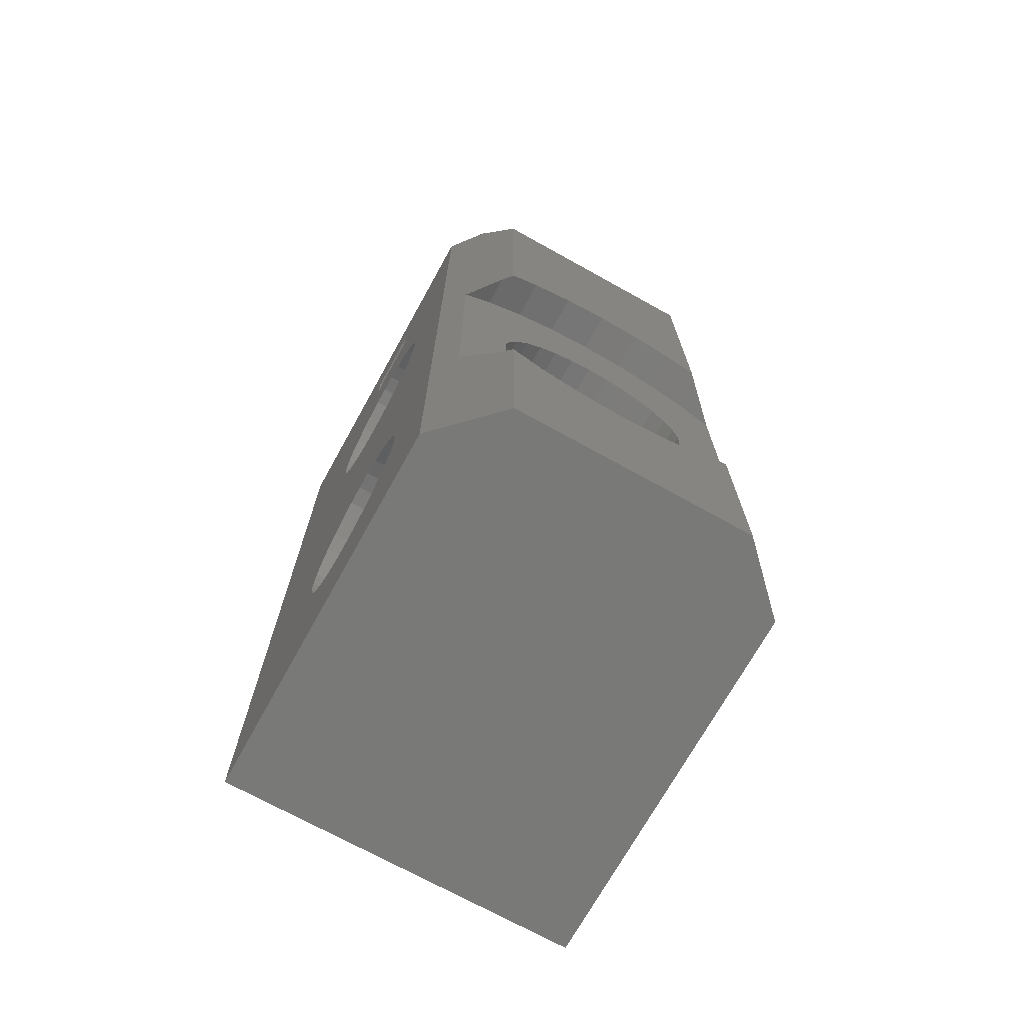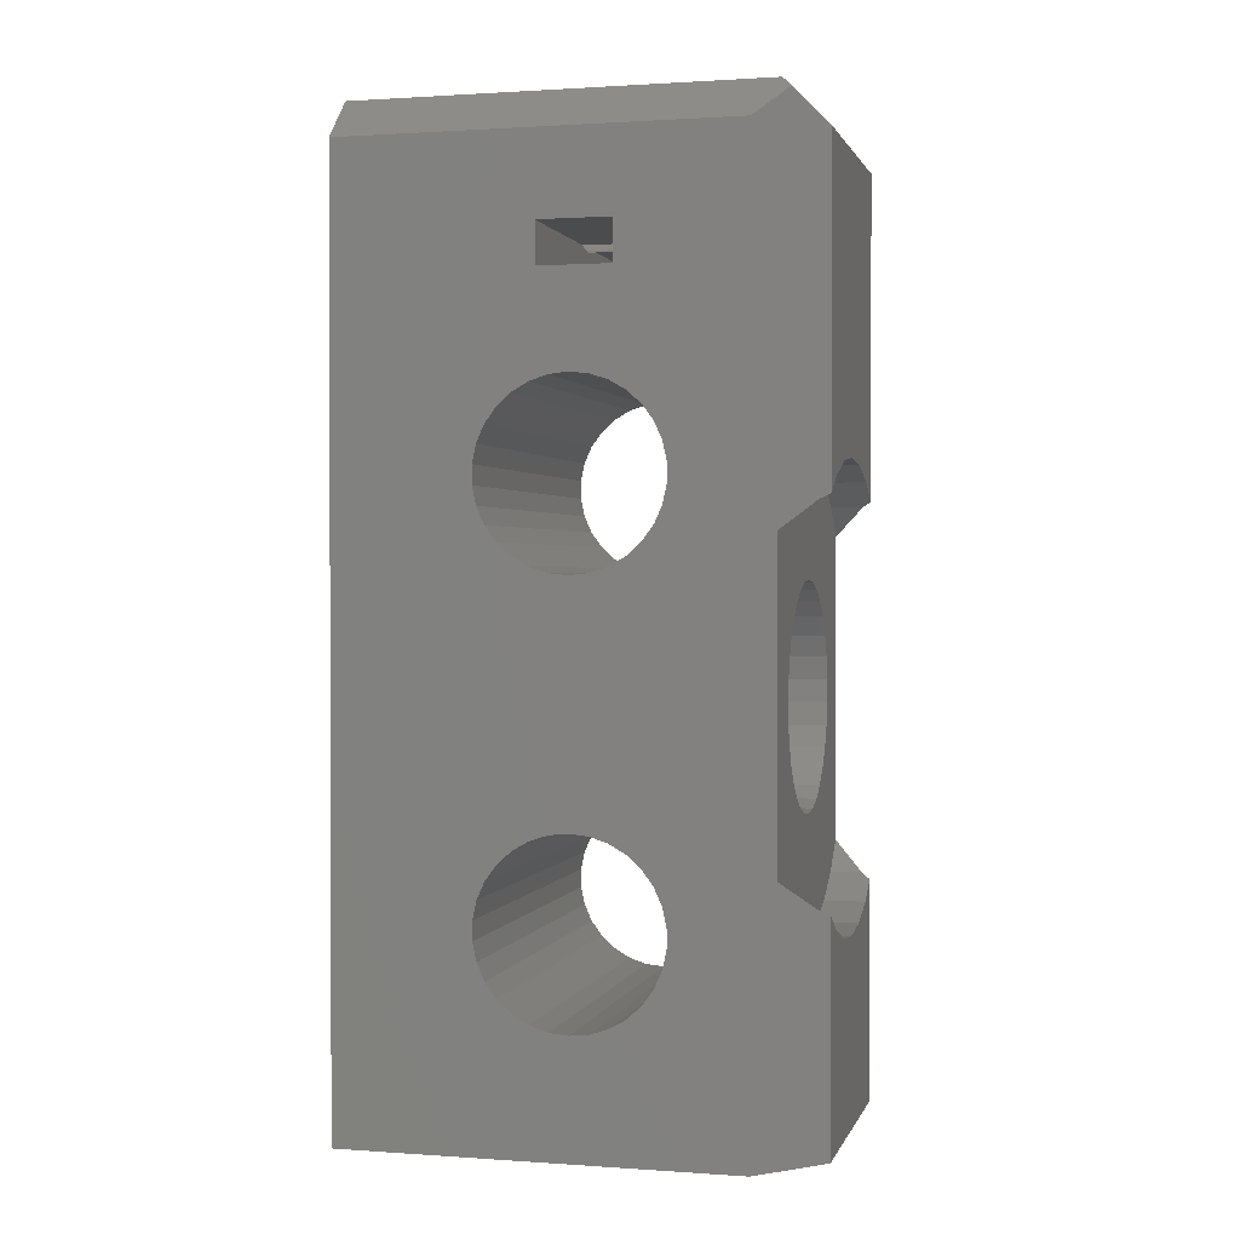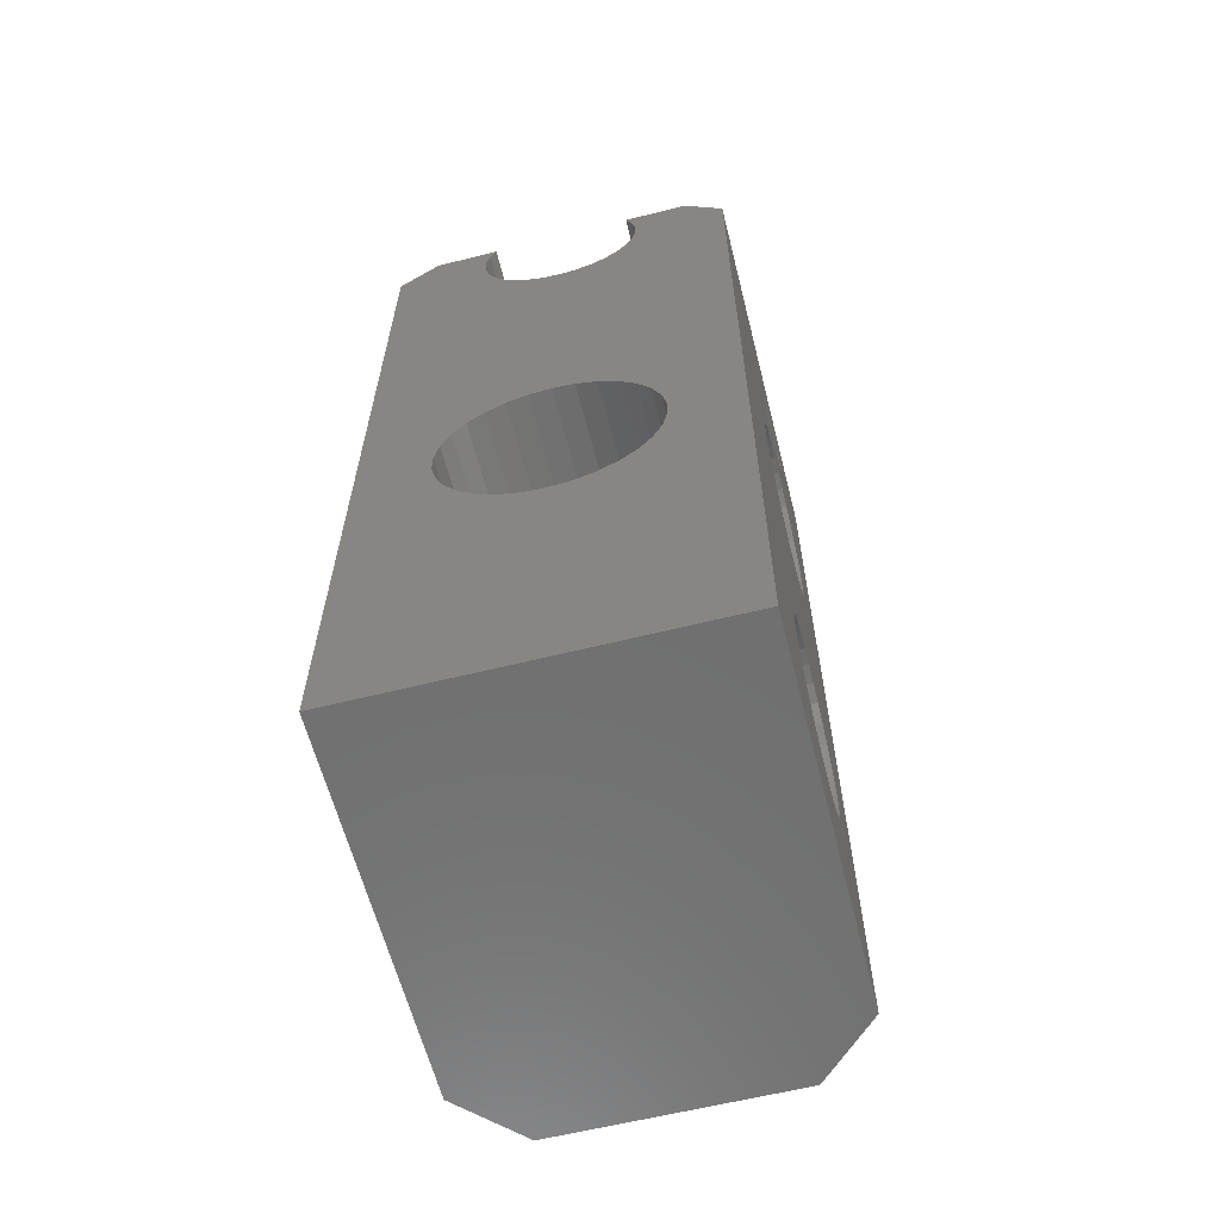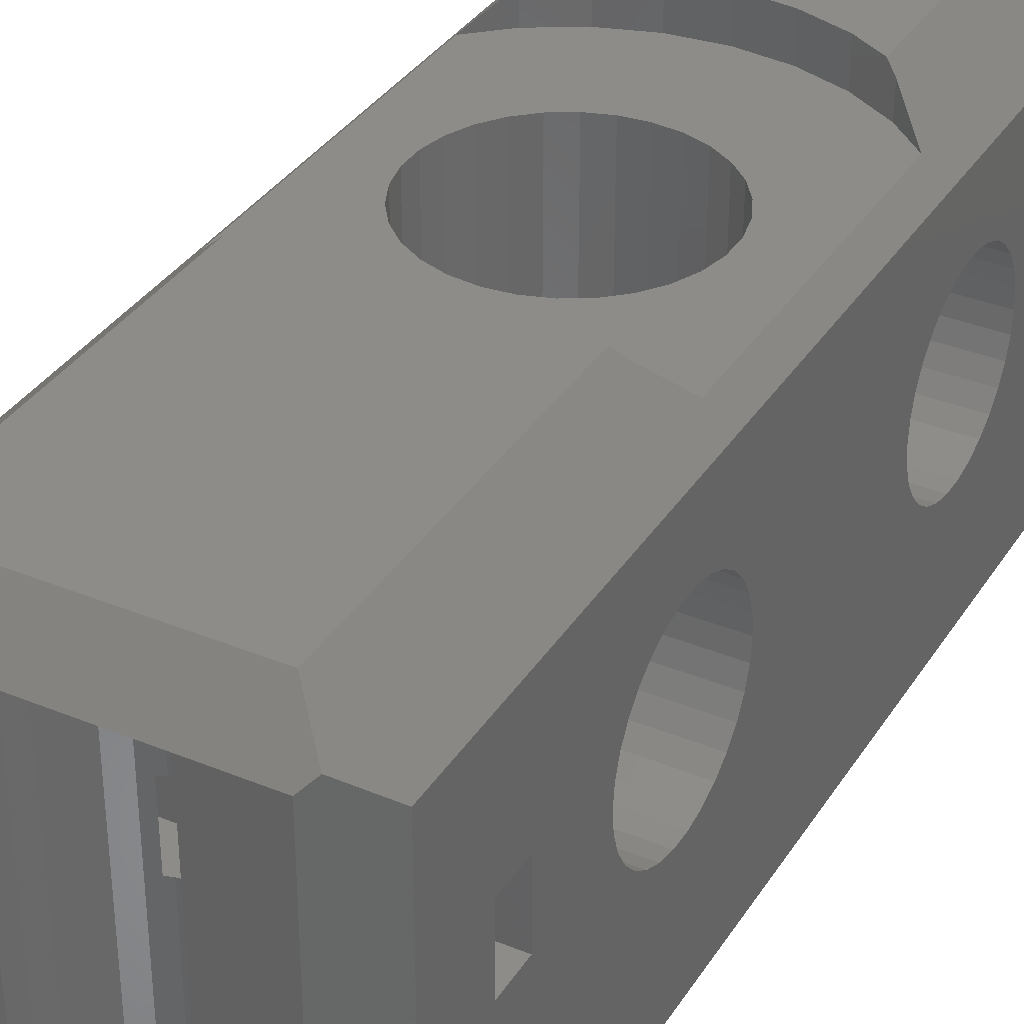
<metadata>
{"format":"stl","ext":"stl","renderer":"f3d","projection":"perspective","resolution":1024,"background":"white","views":[{"elev":-71.6,"azim":-29.0,"up":"+Y"},{"elev":1.1,"azim":-75.6,"up":"+Y"},{"elev":-61.6,"azim":-165.8,"up":"+Y"},{"elev":35.4,"azim":-151.5,"up":"+Z"}]}
</metadata>
<code>
# stl→obj: 315 verts, 646 faces
v 9 7.056 7.73
v -9 6.44 8.414
v 9 6.44 8.414
v -9 7.056 7.73
v 9 5.696 10.09
v -9 5.6 11
v 9 5.6 11
v -9 5.696 10.09
v -9 14.4 11
v 9 14.3 11.91
v -9 14.3 11.91
v 9 14.4 11
v -9 11.36 6.815
v 9 10.46 6.624
v 9 11.36 6.815
v -9 10.46 6.624
v -9 7.8 7.189
v 9 7.8 7.189
v -9 8.64 15.18
v 9 9.54 15.38
v 9 8.64 15.18
v -9 9.54 15.38
v -9 7.8 14.81
v 9 7.8 14.81
v -9 12.94 7.73
v 9 13.56 8.414
v -9 13.56 8.414
v 9 12.94 7.73
v -9 12.2 7.189
v 9 12.2 7.189
v 9 5.696 11.91
v -9 5.98 12.79
v 9 5.98 12.79
v -9 5.696 11.91
v -9 6.44 13.59
v 9 6.44 13.59
v -9 9.54 6.624
v 9 8.64 6.815
v 9 9.54 6.624
v -9 8.64 6.815
v -9 14.02 9.21
v 9 14.3 10.09
v -9 14.3 10.09
v 9 14.02 9.21
v 9 5.98 9.21
v -9 5.98 9.21
v -9 12.2 14.81
v 9 12.94 14.27
v 9 12.2 14.81
v -9 12.94 14.27
v -9 7.056 14.27
v 9 7.056 14.27
v 9 10.46 15.38
v -9 10.46 15.38
v -9 13.56 13.59
v 9 13.56 13.59
v -9 14.02 12.79
v 9 14.02 12.79
v 9 11.36 15.18
v -9 11.36 15.18
v 9 27.06 7.73
v -9 26.44 8.414
v 9 26.44 8.414
v -9 27.06 7.73
v 9 25.7 10.09
v -9 25.6 11
v 9 25.6 11
v -9 25.7 10.09
v -9 34.4 11
v 9 34.3 11.91
v -9 34.3 11.91
v 9 34.4 11
v -9 31.36 6.815
v 9 30.46 6.624
v 9 31.36 6.815
v -9 30.46 6.624
v -9 27.8 7.189
v 9 27.8 7.189
v -9 27.8 14.81
v 9 28.64 15.18
v 9 27.8 14.81
v -9 28.64 15.18
v -9 28.64 6.815
v 9 28.64 6.815
v -9 32.94 7.73
v 9 33.56 8.414
v -9 33.56 8.414
v 9 32.94 7.73
v -9 32.2 7.189
v 9 32.2 7.189
v 9 25.7 11.91
v -9 25.98 12.79
v 9 25.98 12.79
v -9 25.7 11.91
v -9 26.44 13.59
v 9 26.44 13.59
v -9 29.54 6.624
v 9 29.54 6.624
v -9 34.02 9.21
v 9 34.3 10.09
v -9 34.3 10.09
v 9 34.02 9.21
v 9 25.98 9.21
v -9 25.98 9.21
v -9 27.06 14.27
v 9 27.06 14.27
v -9 34.02 12.79
v 9 33.56 13.59
v -9 33.56 13.59
v 9 34.02 12.79
v 9 29.54 15.38
v -9 29.54 15.38
v 9 30.46 15.38
v -9 30.46 15.38
v 9 31.36 15.18
v -9 31.36 15.18
v -9 32.2 14.81
v 9 32.94 14.27
v 9 32.2 14.81
v -9 32.94 14.27
v -0.02911 14.6 20
v -1.123 14.72 3.268e-15
v -1.123 14.72 20
v -0.1123 14.61 3.244e-15
v -9.289e-07 14.6 20
v -8.583e-07 14.6 3.242e-15
v -8.583e-07 25.4 5.64e-15
v 1.094 25.29 20
v -9.289e-07 25.4 20
v 1.01 25.29 5.616e-15
v -1.123 25.28 20
v -0.1123 25.39 5.637e-15
v -0.02911 25.4 20
v -1.123 25.28 5.614e-15
v -4.677 17.3 20
v -5.136 18.33 4.07e-15
v -5.136 18.33 20
v -4.677 17.3 3.841e-15
v 1.01 14.71 3.265e-15
v 1.094 14.71 20
v -5.37 19.44 4.316e-15
v -5.37 19.44 20
v -5.37 20.56 20
v -5.37 20.56 4.566e-15
v 2.196 15.07 3.346e-15
v 1.123 14.72 20
v 2.196 15.07 20
v 1.123 14.72 3.268e-15
v -2.196 15.07 20
v -3.174 15.63 3.471e-15
v -3.174 15.63 20
v -2.196 15.07 3.346e-15
v 5.37 20.56 4.566e-15
v 5.136 21.67 20
v 5.136 21.67 4.811e-15
v 5.37 20.56 20
v 1.123 25.28 20
v 1.123 25.28 5.614e-15
v -5.136 21.67 4.811e-15
v -5.136 21.67 20
v 4.677 17.3 3.841e-15
v 5.136 18.33 20
v 5.136 18.33 4.07e-15
v 4.677 17.3 20
v -4.013 16.39 3.639e-15
v -4.013 16.39 20
v 2.196 24.93 5.536e-15
v 3.174 24.37 20
v 2.196 24.93 20
v 3.174 24.37 5.411e-15
v 5.37 19.44 20
v 5.37 19.44 4.316e-15
v -4.677 22.7 5.04e-15
v -4.677 22.7 20
v 3.174 15.63 3.471e-15
v 3.174 15.63 20
v 4.677 22.7 20
v 4.677 22.7 5.04e-15
v -4.013 23.61 20
v -4.013 23.61 5.243e-15
v 4.013 23.61 20
v 4.013 23.61 5.243e-15
v -3.174 24.37 5.411e-15
v -2.656 24.67 20
v -3.174 24.37 20
v -2.196 24.93 5.536e-15
v -2.196 24.93 20
v 4.013 16.39 3.639e-15
v 4.013 16.39 20
v 4.365 16.87 20
v -1.83 9.192 22
v -2.287 9.24 20
v -2.287 9.24 22
v 0 9 20
v -1.907e-07 9 22
v 8 12.48 20
v 6.466 11.1 20
v 6.466 11.1 21.53
v -6.466 11.1 21.53
v -6.466 11.1 20
v -8 12.48 20
v -4.474 9.951 22
v -4.474 9.951 20
v -6.466 28.9 20
v -6.466 28.9 21.53
v -8 27.52 20
v 4.474 9.951 20
v 6 10.83 22
v 4.474 9.951 22
v 2.287 9.24 22
v 2.287 9.24 20
v 1.83 9.192 22
v -4.474 30.05 20
v -6 29.17 22
v -4.474 30.05 22
v -9.537e-07 31 20
v -2.287 30.76 20
v -6 10.83 22
v 8 12.83 20
v 6.466 28.9 20
v 4.474 30.05 20
v 2.287 30.76 22
v -9.537e-07 31 22
v 2.287 30.76 20
v 8 27.38 20
v 6 29.17 22
v 4.474 30.05 22
v 6.466 28.9 21.53
v -2.287 30.76 22
v 8 27.52 20
v 0 40.8 13
v -0.8732 40.89 20
v 0 40.8 20
v -0.8732 40.89 13
v 0 40.8 9.5
v -0.8732 40.89 9.08e-15
v -0.8732 40.89 9.5
v 0 40.8 9.059e-15
v -4.177 45.44 20
v -3.091 47 20
v -4.177 44.56 20
v -3.276 47 20
v 3.637 42.9 20
v -2.469 41.6 20
v -3.121 42.19 20
v 0.8732 40.89 13
v 0.8732 40.89 20
v 0.8732 40.89 9.08e-15
v 0.8732 40.89 9.5
v -3.121 42.19 9.368e-15
v -2.469 41.6 9.238e-15
v 3.637 42.9 9.526e-15
v 3.994 43.7 20
v 3.994 43.7 9.704e-15
v 1.708 41.16 20
v 1.206 41 13
v 1.206 41 9.5
v 1.708 41.16 9.14e-15
v 3.121 42.19 9.368e-15
v 3.121 42.19 20
v -2.923 47 20
v -3.994 43.7 20
v -4.177 44.56 9.895e-15
v -3.994 43.7 9.704e-15
v -3.637 42.9 9.526e-15
v -3.637 42.9 20
v -4.177 45.44 1.009e-14
v 4.177 45.44 1.009e-14
v 3.994 46.3 20
v 3.994 46.3 1.028e-14
v 4.177 45.44 20
v 4.177 44.56 20
v 4.177 44.56 9.895e-15
v -1.708 41.16 20
v -1.708 41.16 9.14e-15
v -1.206 41 9.5
v -1.206 41 13
v 2.469 41.6 20
v -3.994 46.3 1.028e-14
v -3.994 46.3 20
v -2.616 47 20
v -2.766 47 20
v -0.9162 47 20
v 2.469 41.6 9.238e-15
v -3.484 47 20
v 3.682 47 20
v 3.682 47 1.044e-14
v -3.682 47 1.044e-14
v -3.682 47 20
v 9 41 13
v 9 41 9.5
v -9 41 9.5
v -9 41 13
v 9 39 9.5
v -9 39 13
v 9 39 13
v -9 39 9.5
v -9 45 19
v -6 45 22
v -7.5 46.5 20.5
v -9 -1.776e-15 19
v -6 -2.442e-15 22
v 6 45 22
v 9 45 19
v 7.5 46.5 20.5
v 9 -1.776e-15 19
v 6 -2.442e-15 22
v 7 47 20
v 7 47 1.044e-14
v 9 45 9.992e-15
v -7 47 20
v -7 47 1.044e-14
v -9 45 9.992e-15
v -9 2.442e-15 0
v 9 2.442e-15 0
f 1 2 3
f 2 1 4
f 5 6 7
f 6 5 8
f 9 10 11
f 10 9 12
f 13 14 15
f 14 13 16
f 17 1 18
f 1 17 4
f 19 20 21
f 20 19 22
f 23 21 24
f 21 23 19
f 25 26 27
f 26 25 28
f 29 15 30
f 15 29 13
f 31 32 33
f 32 31 34
f 7 34 31
f 34 7 6
f 33 35 36
f 35 33 32
f 37 38 39
f 38 37 40
f 41 42 43
f 42 41 44
f 27 44 41
f 44 27 26
f 43 12 9
f 12 43 42
f 25 30 28
f 30 25 29
f 16 39 14
f 39 16 37
f 45 8 5
f 8 45 46
f 47 48 49
f 48 47 50
f 51 24 52
f 24 51 23
f 40 18 38
f 18 40 17
f 3 46 45
f 46 3 2
f 22 53 20
f 53 22 54
f 55 48 50
f 48 55 56
f 57 56 55
f 56 57 58
f 11 58 57
f 58 11 10
f 36 51 52
f 51 36 35
f 54 59 53
f 59 54 60
f 60 49 59
f 49 60 47
f 61 62 63
f 62 61 64
f 65 66 67
f 66 65 68
f 69 70 71
f 70 69 72
f 73 74 75
f 74 73 76
f 77 61 78
f 61 77 64
f 79 80 81
f 80 79 82
f 83 78 84
f 78 83 77
f 85 86 87
f 86 85 88
f 89 75 90
f 75 89 73
f 91 92 93
f 92 91 94
f 93 95 96
f 95 93 92
f 97 84 98
f 84 97 83
f 99 100 101
f 100 99 102
f 87 102 99
f 102 87 86
f 101 72 69
f 72 101 100
f 85 90 88
f 90 85 89
f 76 98 74
f 98 76 97
f 103 68 65
f 68 103 104
f 96 105 106
f 105 96 95
f 67 94 91
f 94 67 66
f 107 108 109
f 108 107 110
f 105 81 106
f 81 105 79
f 63 104 103
f 104 63 62
f 82 111 80
f 111 82 112
f 112 113 111
f 113 112 114
f 114 115 113
f 115 114 116
f 117 118 119
f 118 117 120
f 109 118 120
f 118 109 108
f 71 110 107
f 110 71 70
f 116 119 115
f 119 116 117
f 121 122 123
f 122 121 124
f 125 124 121
f 124 125 126
f 127 128 129
f 128 127 130
f 131 132 133
f 132 131 134
f 135 136 137
f 136 135 138
f 139 125 140
f 125 139 126
f 137 141 142
f 141 137 136
f 143 141 144
f 141 143 142
f 145 146 147
f 146 145 148
f 148 140 146
f 140 148 139
f 149 150 151
f 150 149 152
f 123 152 149
f 152 123 122
f 153 154 155
f 154 153 156
f 130 157 128
f 157 130 158
f 143 159 160
f 159 143 144
f 161 162 163
f 162 161 164
f 151 165 166
f 165 151 150
f 166 138 135
f 138 166 165
f 167 168 169
f 168 167 170
f 163 171 172
f 171 163 162
f 172 156 153
f 156 172 171
f 160 173 174
f 173 160 159
f 133 127 129
f 127 133 132
f 175 147 176
f 147 175 145
f 155 177 178
f 177 155 154
f 158 169 157
f 169 158 167
f 179 173 180
f 173 179 174
f 170 181 168
f 181 170 182
f 178 181 182
f 181 178 177
f 183 184 185
f 184 186 187
f 184 183 186
f 179 183 185
f 183 179 180
f 188 176 189
f 176 188 175
f 161 190 164
f 188 190 161
f 190 188 189
f 187 134 131
f 134 187 186
f 191 192 193
f 194 191 195
f 191 194 192
f 196 197 198
f 199 200 201
f 192 202 193
f 202 192 203
f 204 205 206
f 207 208 198
f 207 198 197
f 208 207 209
f 207 210 209
f 210 207 211
f 210 211 212
f 194 212 211
f 212 194 195
f 213 214 205
f 214 213 215
f 213 205 204
f 216 217 204
f 203 218 202
f 218 203 199
f 199 203 200
f 160 206 143
f 174 206 160
f 179 206 174
f 185 206 179
f 206 185 204
f 204 185 184
f 219 197 196
f 176 197 219
f 189 219 190
f 176 219 189
f 197 176 207
f 147 207 176
f 207 147 211
f 146 211 147
f 140 211 146
f 140 194 211
f 125 194 140
f 121 194 125
f 123 194 121
f 192 123 149
f 123 192 194
f 203 149 151
f 201 151 166
f 149 203 192
f 201 166 135
f 201 135 137
f 201 137 142
f 143 206 142
f 201 142 206
f 151 201 200
f 151 200 203
f 220 221 204
f 216 222 223
f 222 216 224
f 225 154 156
f 225 177 154
f 225 181 177
f 225 168 181
f 225 169 168
f 225 157 169
f 225 128 157
f 225 129 128
f 204 129 225
f 129 204 133
f 187 204 184
f 131 204 187
f 133 204 131
f 156 219 225
f 171 219 156
f 162 219 171
f 164 219 162
f 219 164 190
f 221 226 227
f 226 221 228
f 228 221 220
f 213 229 215
f 229 213 217
f 217 213 204
f 224 227 222
f 227 224 221
f 217 223 229
f 223 217 216
f 221 224 204
f 224 216 204
f 220 230 228
f 220 225 230
f 225 220 204
f 231 232 233
f 232 231 234
f 235 236 237
f 236 235 238
f 239 240 241
f 240 239 242
f 243 244 245
f 246 233 247
f 233 246 231
f 248 235 249
f 235 248 238
f 244 250 245
f 250 244 251
f 252 253 254
f 253 252 243
f 255 256 247
f 255 257 256
f 258 257 255
f 248 257 258
f 257 248 249
f 247 256 246
f 259 243 252
f 243 259 260
f 241 261 262
f 261 241 240
f 262 263 241
f 263 262 264
f 262 265 264
f 265 262 266
f 239 263 267
f 263 239 241
f 243 233 232
f 243 247 233
f 268 269 270
f 269 268 271
f 254 272 273
f 272 254 253
f 273 271 268
f 271 273 272
f 274 251 244
f 251 274 275
f 236 276 237
f 276 236 275
f 277 232 234
f 232 277 274
f 276 274 277
f 274 276 275
f 243 260 278
f 239 279 280
f 279 239 267
f 266 281 245
f 281 266 282
f 245 265 266
f 265 245 250
f 245 283 243
f 283 245 281
f 262 282 266
f 282 262 261
f 243 274 244
f 243 232 274
f 259 278 260
f 278 259 284
f 284 255 278
f 255 284 258
f 242 280 285
f 280 242 239
f 270 286 287
f 269 286 270
f 243 278 255
f 243 255 247
f 280 288 289
f 288 280 279
f 283 272 253
f 272 283 271
f 271 283 269
f 283 253 243
f 269 283 286
f 289 285 280
f 257 290 256
f 290 257 291
f 292 277 293
f 277 292 276
f 294 295 296
f 295 294 297
f 296 256 290
f 296 246 256
f 296 231 246
f 295 231 296
f 231 295 234
f 295 277 234
f 277 295 293
f 257 294 291
f 249 294 257
f 235 294 249
f 297 235 237
f 297 276 292
f 276 297 237
f 235 297 294
f 298 299 300
f 298 214 299
f 298 205 214
f 298 206 205
f 301 206 298
f 206 301 201
f 301 199 201
f 301 218 199
f 218 301 302
f 303 304 305
f 226 304 303
f 228 304 226
f 230 304 228
f 225 304 230
f 306 225 219
f 306 219 196
f 225 306 304
f 198 306 196
f 208 306 198
f 306 208 307
f 304 308 305
f 304 309 308
f 309 304 310
f 311 298 300
f 312 298 311
f 298 312 313
f 308 303 305
f 283 303 286
f 303 283 299
f 303 308 286
f 281 299 283
f 282 299 281
f 261 299 282
f 240 299 261
f 242 299 240
f 285 299 242
f 289 299 285
f 311 299 289
f 299 311 300
f 313 292 298
f 313 297 292
f 297 69 295
f 85 297 313
f 297 101 69
f 297 99 101
f 297 87 99
f 297 85 87
f 313 89 85
f 313 73 89
f 313 76 73
f 313 97 76
f 314 97 313
f 68 9 66
f 43 68 104
f 41 104 62
f 27 62 64
f 25 64 77
f 29 77 83
f 97 314 83
f 68 43 9
f 104 41 43
f 62 27 41
f 64 25 27
f 77 29 25
f 83 13 29
f 83 314 13
f 13 314 16
f 8 314 6
f 46 314 8
f 2 314 46
f 4 314 2
f 17 314 4
f 40 314 17
f 37 314 40
f 16 314 37
f 293 298 292
f 295 298 293
f 71 295 69
f 107 295 71
f 109 295 107
f 120 295 109
f 295 120 298
f 117 298 120
f 116 298 117
f 114 298 116
f 112 298 114
f 301 112 82
f 9 94 66
f 11 94 9
f 94 11 92
f 57 92 11
f 92 57 95
f 55 95 57
f 95 55 105
f 50 105 55
f 105 50 79
f 47 79 50
f 79 47 82
f 60 82 47
f 301 82 60
f 301 60 54
f 301 54 22
f 301 6 314
f 6 301 34
f 112 301 298
f 19 301 22
f 23 301 19
f 51 301 23
f 35 301 51
f 32 301 35
f 34 301 32
f 288 311 289
f 311 288 312
f 309 286 308
f 286 309 287
f 291 304 290
f 304 296 290
f 296 72 294
f 118 296 304
f 296 70 72
f 296 110 70
f 296 108 110
f 296 118 108
f 304 119 118
f 304 115 119
f 304 113 115
f 304 111 113
f 306 111 304
f 91 12 67
f 10 91 93
f 58 93 96
f 56 96 106
f 48 106 81
f 49 81 80
f 91 10 12
f 111 306 80
f 93 58 10
f 96 56 58
f 106 48 56
f 81 49 48
f 80 59 49
f 80 306 59
f 59 306 53
f 306 7 31
f 306 31 33
f 7 306 315
f 36 306 33
f 52 306 36
f 24 306 52
f 21 306 24
f 20 306 21
f 53 306 20
f 304 291 310
f 294 310 291
f 100 294 72
f 102 294 100
f 86 294 102
f 88 294 86
f 294 88 310
f 90 310 88
f 75 310 90
f 74 310 75
f 98 310 74
f 315 98 84
f 12 65 67
f 42 65 12
f 65 42 103
f 44 103 42
f 103 44 63
f 26 63 44
f 63 26 61
f 28 61 26
f 61 28 78
f 30 78 28
f 78 30 84
f 15 84 30
f 315 84 15
f 315 15 14
f 315 14 39
f 98 315 310
f 38 315 39
f 18 315 38
f 1 315 18
f 3 315 1
f 45 315 3
f 5 315 45
f 315 5 7
f 301 307 302
f 301 306 307
f 314 306 301
f 306 314 315
f 209 307 208
f 210 307 209
f 212 307 210
f 195 307 212
f 302 195 191
f 302 191 193
f 302 193 202
f 302 202 218
f 195 302 307
f 303 227 226
f 303 222 227
f 303 223 222
f 299 223 303
f 223 299 229
f 229 299 215
f 215 299 214
f 170 310 182
f 310 254 273
f 310 252 254
f 310 170 259
f 310 259 252
f 170 284 259
f 167 284 170
f 167 258 284
f 158 258 167
f 248 158 130
f 158 248 258
f 130 238 248
f 127 238 130
f 132 238 127
f 132 236 238
f 134 236 132
f 134 275 236
f 186 275 134
f 186 251 275
f 183 251 186
f 251 183 250
f 180 250 183
f 250 180 265
f 173 265 180
f 265 312 264
f 264 312 263
f 265 173 312
f 153 310 315
f 153 315 172
f 315 163 172
f 315 161 163
f 315 188 161
f 315 175 188
f 315 145 175
f 315 148 145
f 315 139 148
f 315 126 139
f 314 126 315
f 126 314 124
f 124 314 122
f 122 314 152
f 152 314 150
f 314 144 141
f 150 314 165
f 314 138 165
f 314 136 138
f 314 141 136
f 144 314 313
f 144 313 312
f 155 310 153
f 178 310 155
f 182 310 178
f 310 273 309
f 268 309 273
f 270 309 268
f 309 270 287
f 312 173 159
f 312 159 144
f 279 312 288
f 267 312 279
f 263 312 267

</code>
